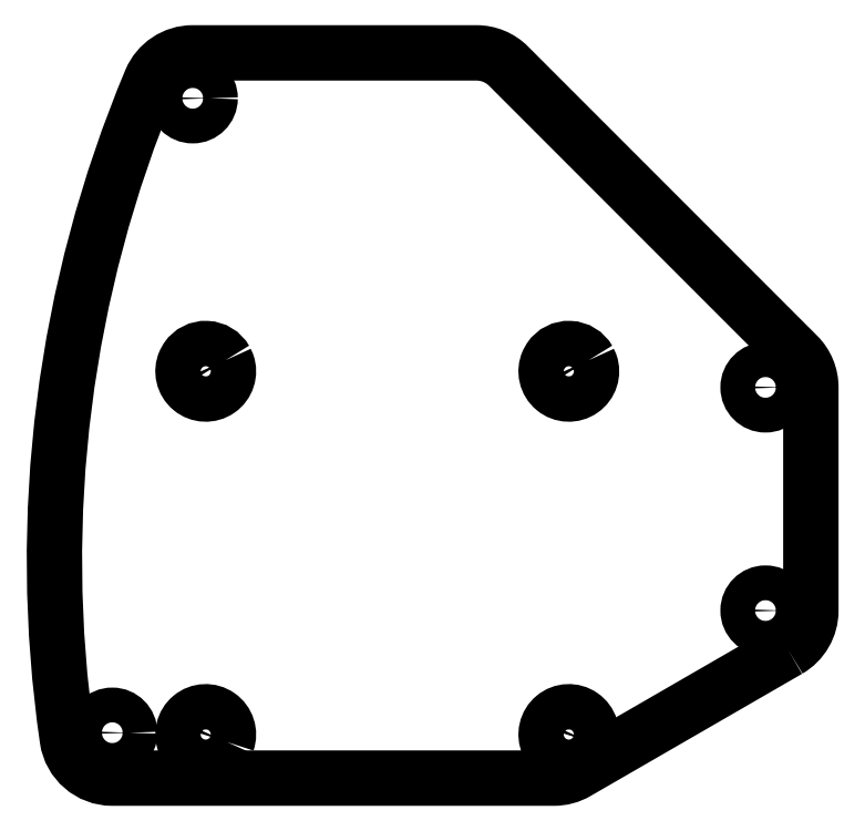
<metadata>
{"format":"dxf","ext":"dxf","renderer":"ezdxf+matplotlib","layout":"modelspace","background":"white","min_lineweight":24,"dpi":150}
</metadata>
<code>
0
SECTION
2
ENTITIES
0
CIRCLE
8
0
10
-78.18
20
-11.38
30
0
40
1.15
210
0
220
0
230
1
0
CIRCLE
8
0
10
-72.86
20
30.54
30
0
40
1.15
210
0
220
0
230
1
0
CIRCLE
8
0
10
-35
20
-3.309
30
0
40
1.15
210
0
220
0
230
1
0
CIRCLE
8
0
10
-35
20
11.44
30
0
40
1.15
210
0
220
0
230
1
0
LWPOLYLINE
8
0
90
12
70
1
43
0
10
-33.5
20
-5.907
42
0.2679
10
-32
20
-3.309
10
-32
20
11.44
42
0.1989
10
-32.88
20
13.56
10
-51.98
20
32.66
42
0.1989
10
-54.1
20
33.54
10
-72.86
20
33.54
42
0.3022
10
-75.63
20
31.7
42
0.1362
10
-81.14
20
-11.81
42
0.3725
10
-78.18
20
-14.38
10
-48.98
20
-14.38
42
0.1317
10
-47.48
20
-13.98
0
LWPOLYLINE
8
0
90
4
70
1
43
0
10
-70.69
20
13.23
10
-70.59
20
13
42
-1.48
10
-73.37
20
13.12
10
-73.24
20
13.34
42
-0.5586
0
LWPOLYLINE
8
0
90
4
70
1
43
0
10
-46.69
20
13.23
10
-46.59
20
13
42
-1.48
10
-49.37
20
13.12
10
-49.24
20
13.34
42
-0.5586
0
LWPOLYLINE
8
0
90
4
70
1
43
0
10
-70.59
20
-12
10
-70.69
20
-12.23
42
-0.5586
10
-73.24
20
-12.34
10
-73.37
20
-12.12
42
-1.48
0
LWPOLYLINE
8
0
90
4
70
1
43
0
10
-46.59
20
-12
10
-46.69
20
-12.23
42
-0.5586
10
-49.24
20
-12.34
10
-49.37
20
-12.12
42
-1.48
0
ENDSEC
0
EOF

</code>
